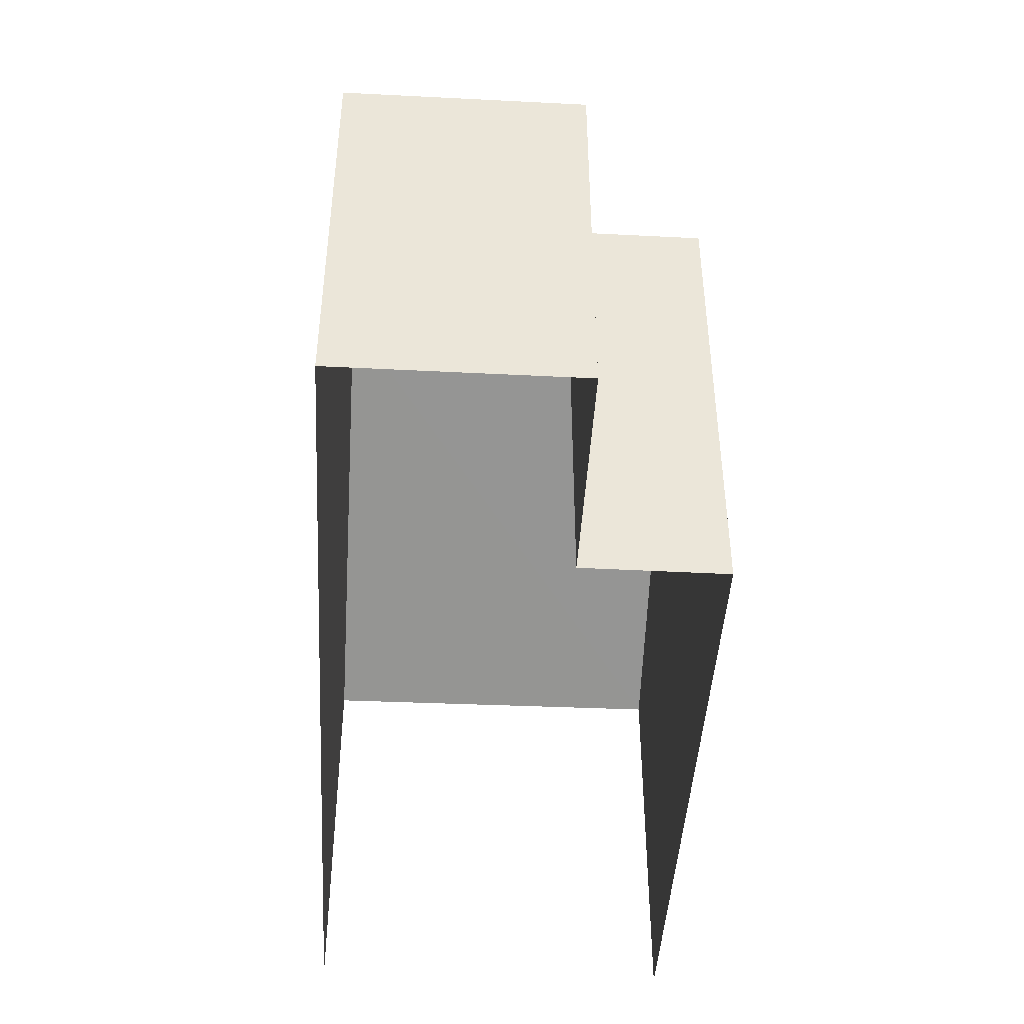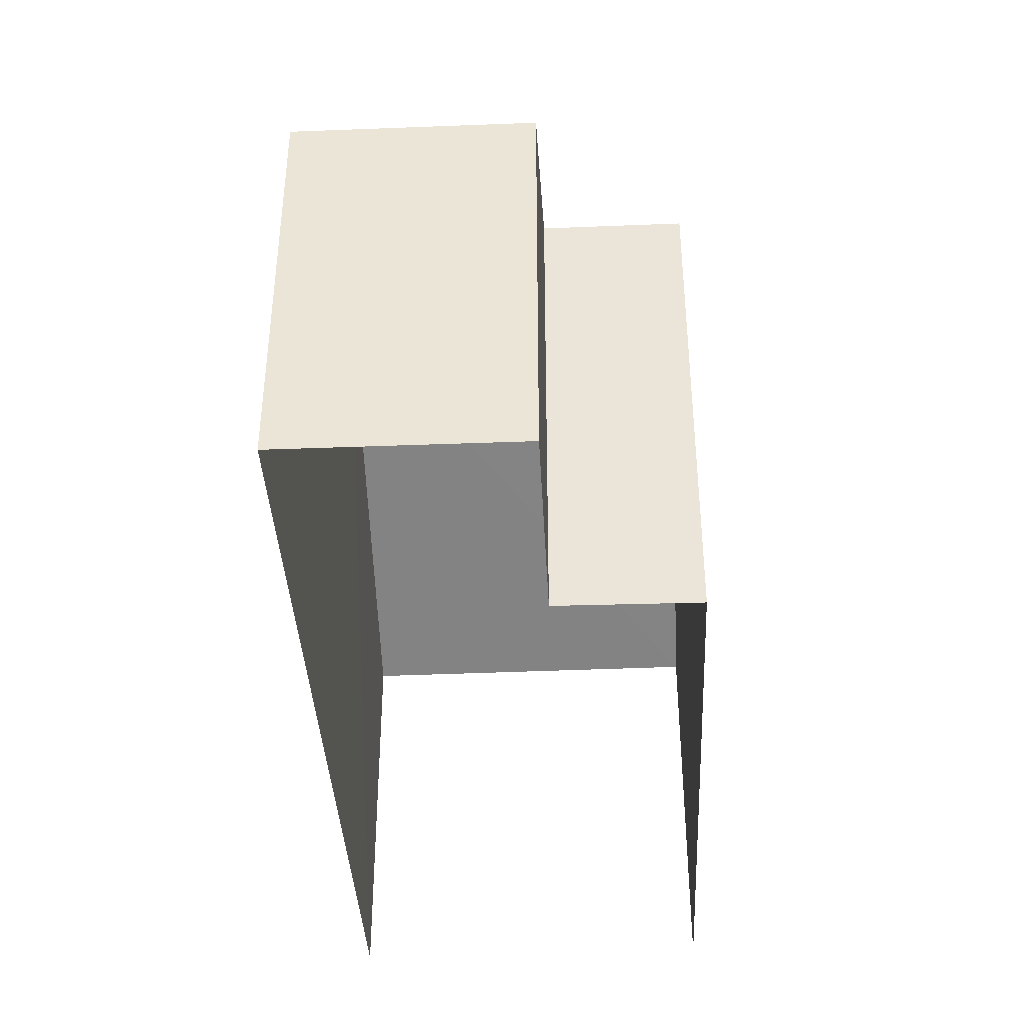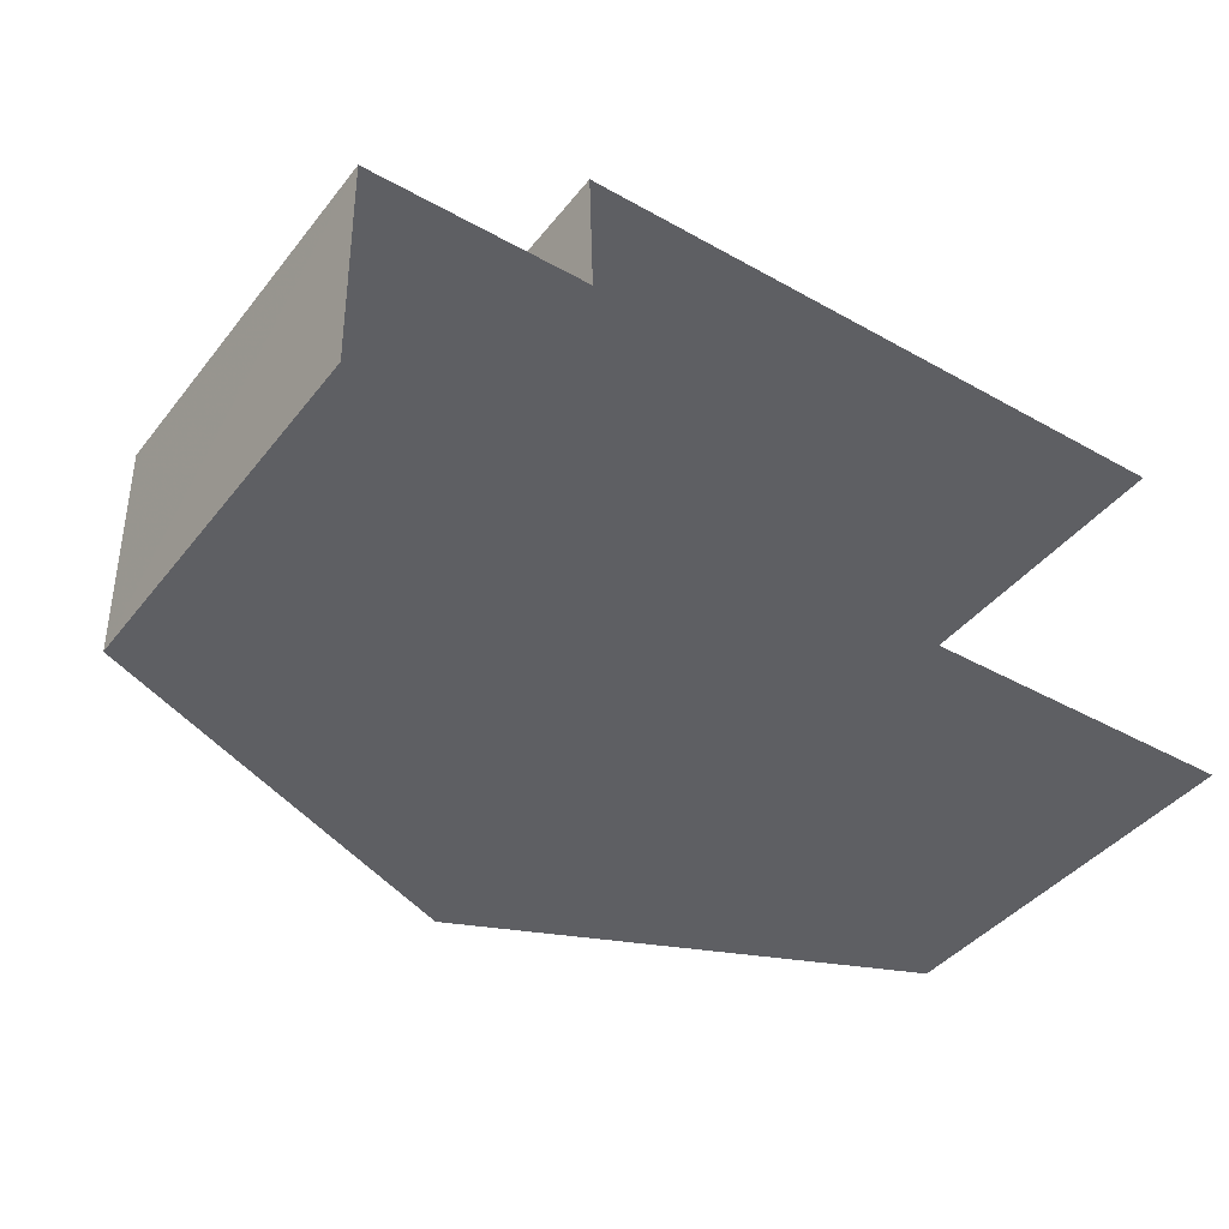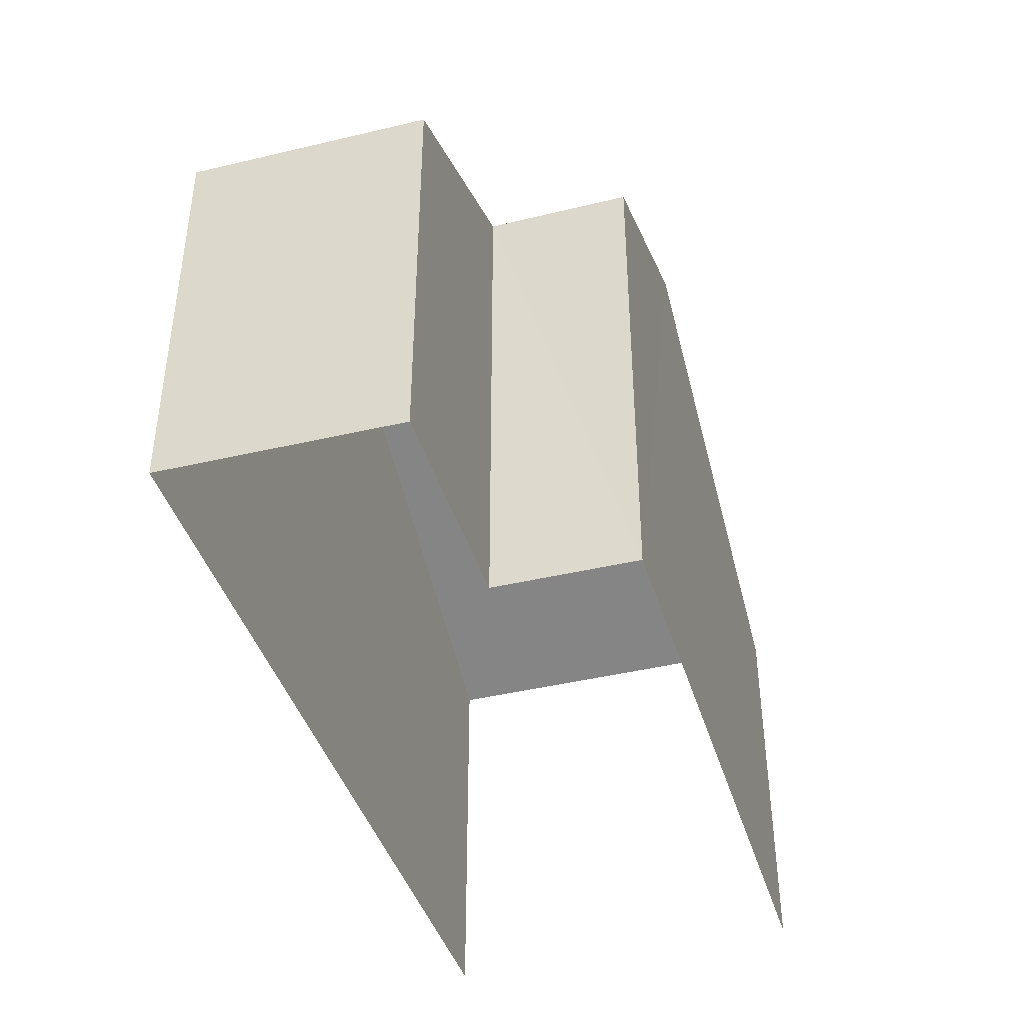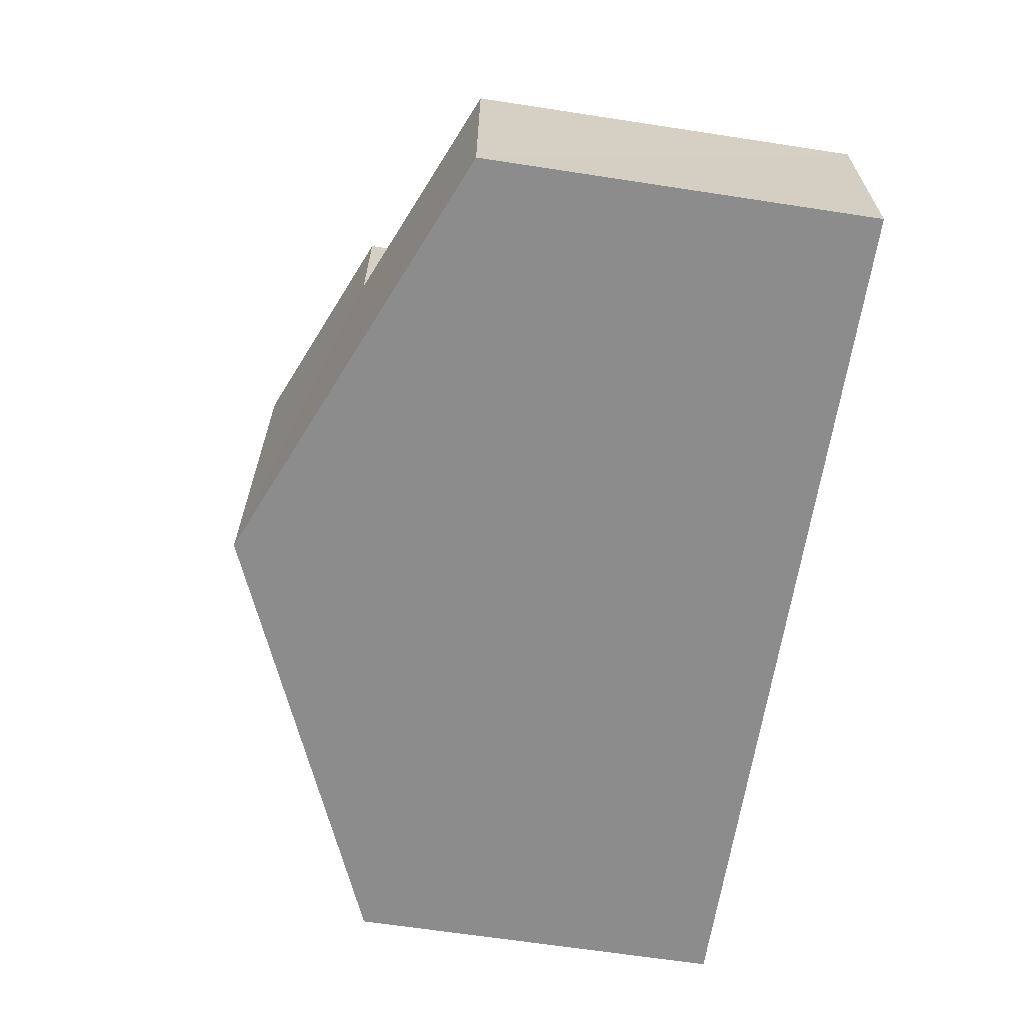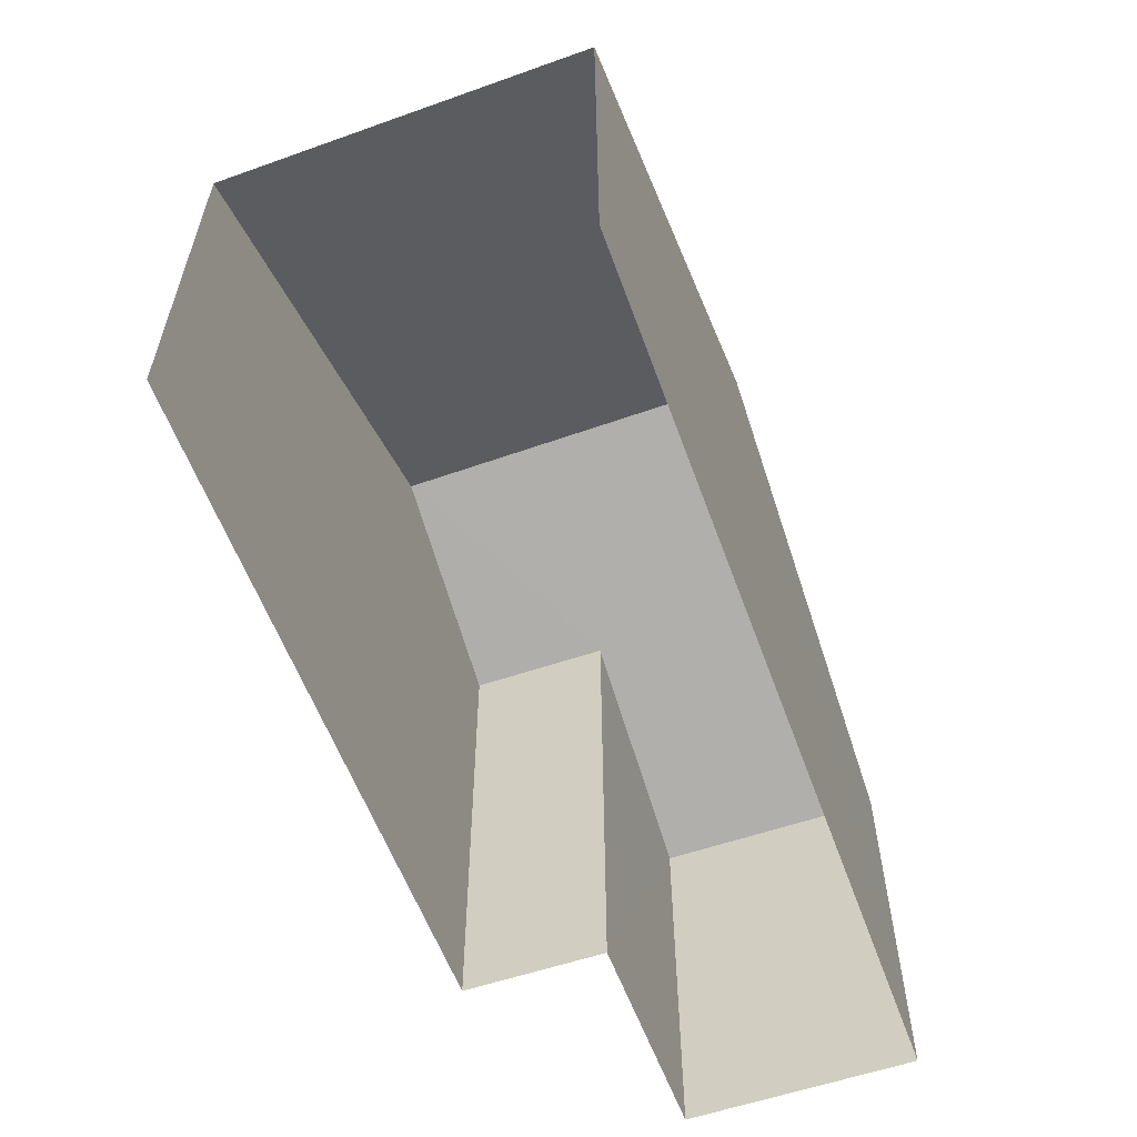
<metadata>
{"format":"obj","ext":"obj","renderer":"f3d","projection":"perspective","resolution":1024,"background":"white","views":[{"elev":-44.9,"azim":85.3,"up":"+Z"},{"elev":-39.0,"azim":91.4,"up":"+Z"},{"elev":-41.9,"azim":145.0,"up":"+Y"},{"elev":-41.2,"azim":104.8,"up":"+Z"},{"elev":-65.7,"azim":81.4,"up":"+Y"},{"elev":-58.1,"azim":-71.5,"up":"+Z"}]}
</metadata>
<code>
v -3.735e+05 -1.053e+05 21.85
v -3.735e+05 -1.053e+05 21.85
v -3.735e+05 -1.053e+05 21.86
v -3.735e+05 -1.053e+05 21.85
v -3.735e+05 -1.053e+05 21.85
v -3.735e+05 -1.053e+05 21.85
v -3.735e+05 -1.053e+05 28.94
v -3.735e+05 -1.053e+05 28.94
v -3.735e+05 -1.053e+05 32.35
v -3.735e+05 -1.053e+05 32.34
v -3.735e+05 -1.053e+05 28.94
v -3.735e+05 -1.053e+05 30.68
v -3.735e+05 -1.053e+05 28.93
v -3.735e+05 -1.053e+05 30.68
f 1 2 3
f 3 2 4
f 1 5 2
f 4 2 6
f 8 1 3
f 8 7 1
f 7 8 9
f 10 7 9
f 11 12 9
f 9 12 10
f 11 13 12
f 10 12 14
f 12 2 5
f 14 12 5
f 14 5 10
f 5 1 7
f 5 7 10
f 8 3 9
f 3 4 9
f 4 11 9
f 6 11 4
f 6 13 11
f 13 6 2
f 12 13 2

</code>
